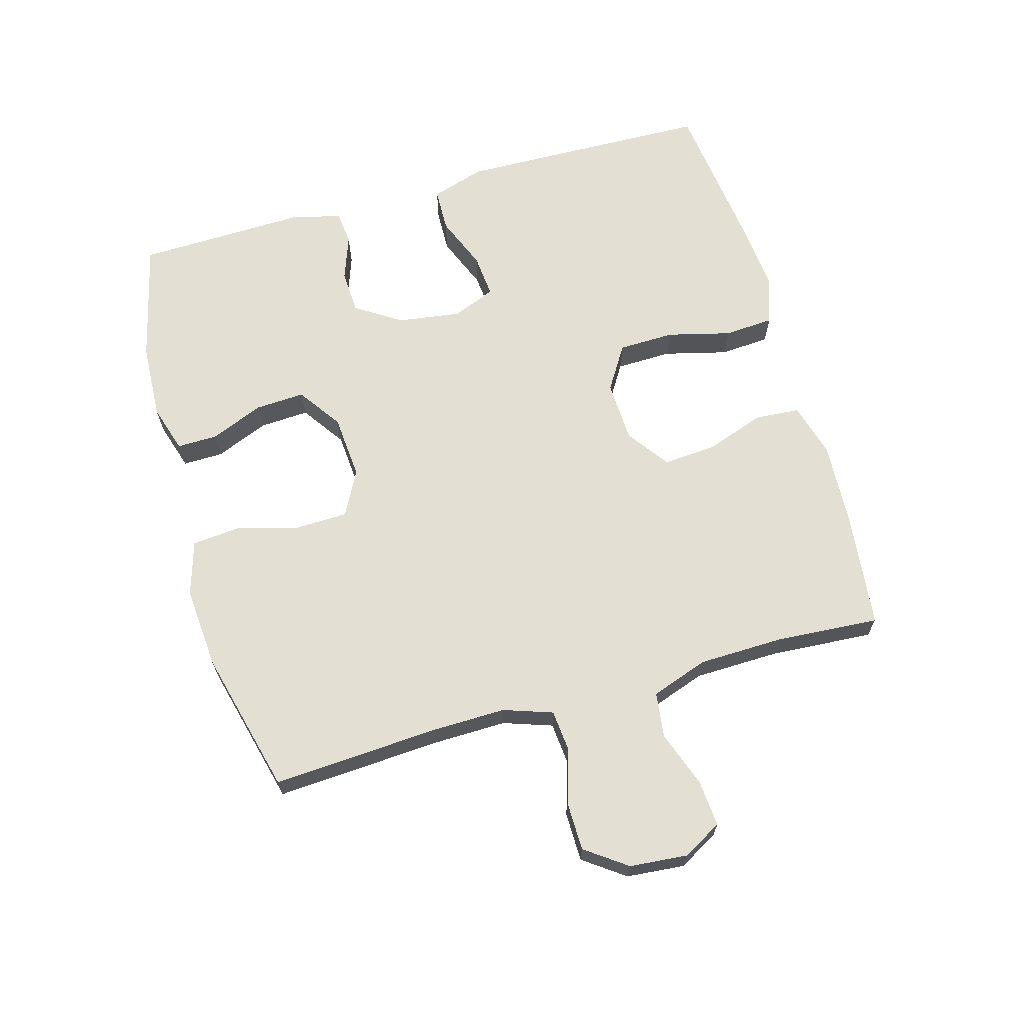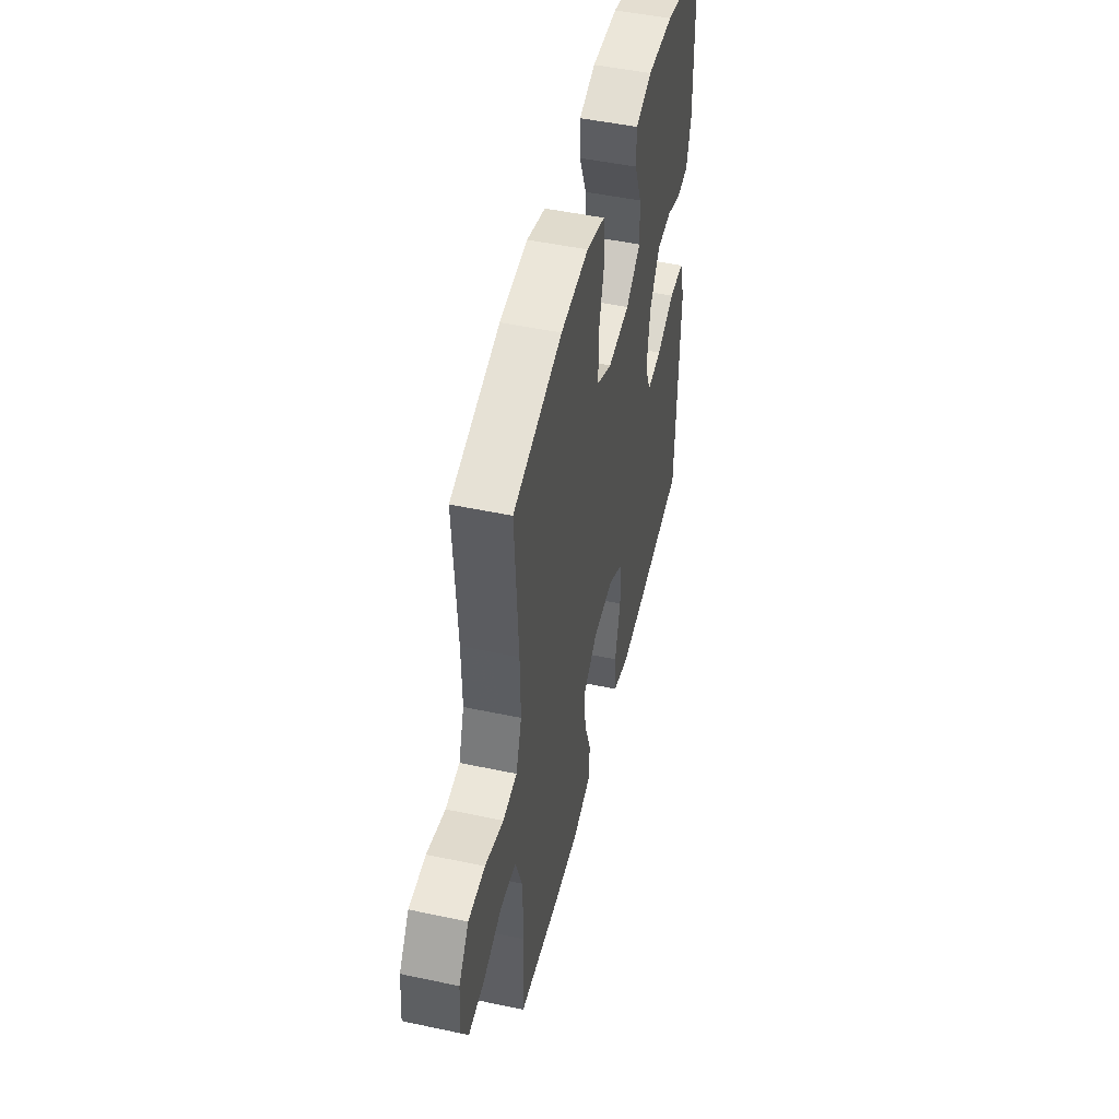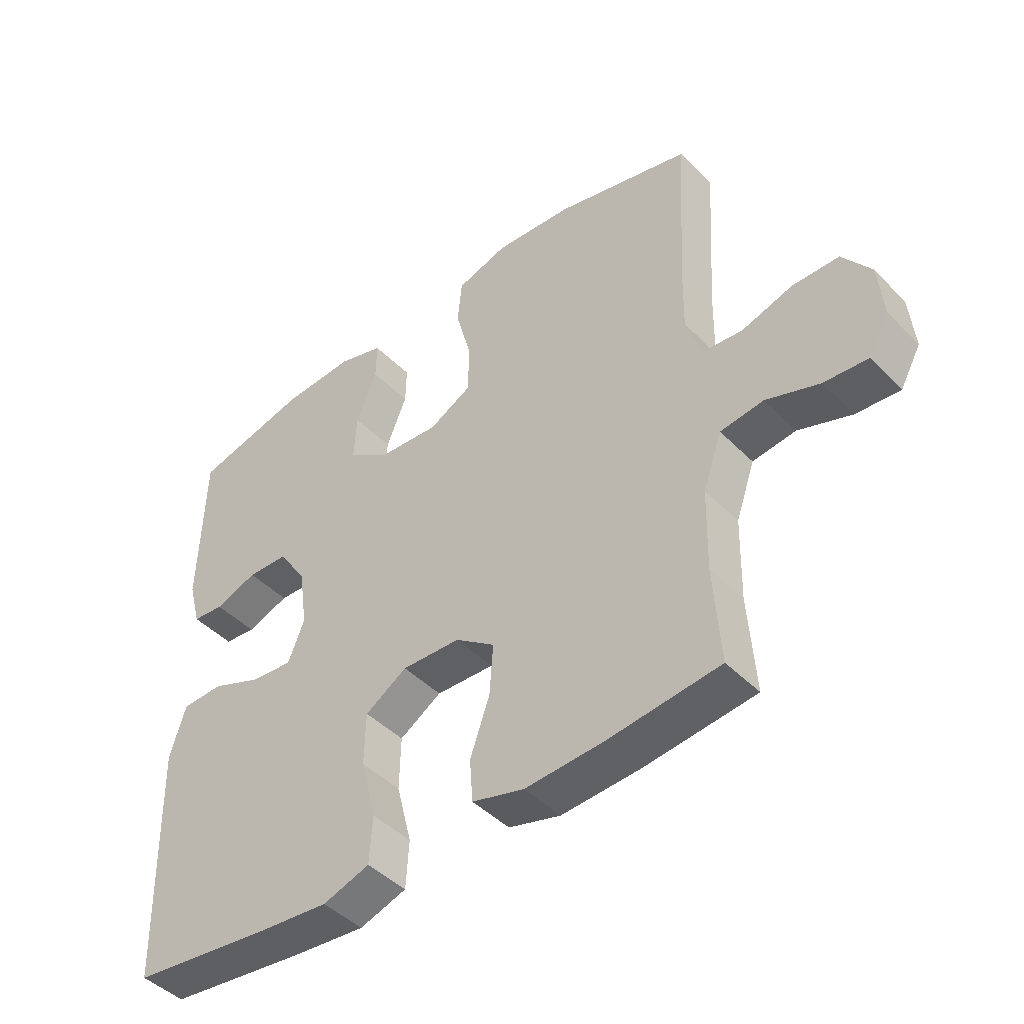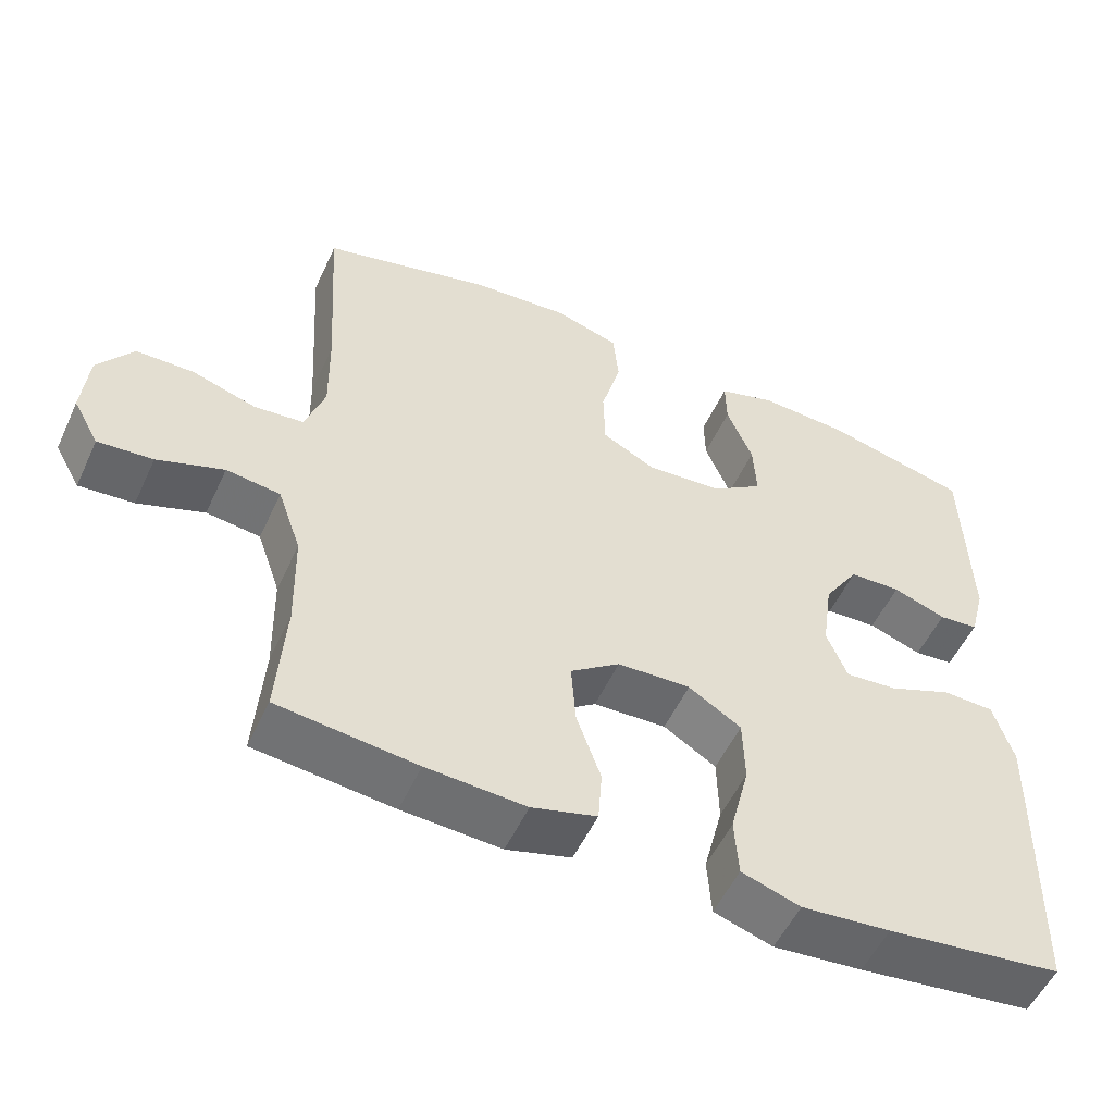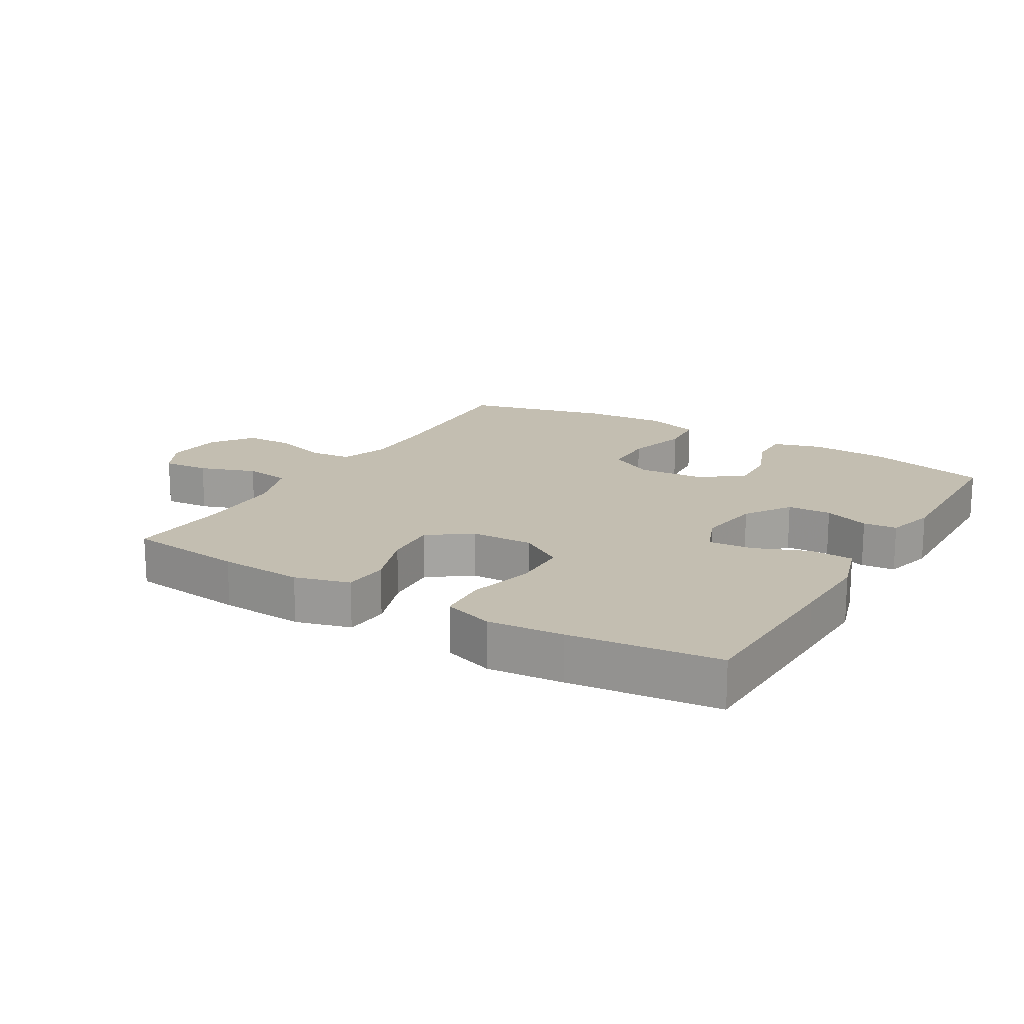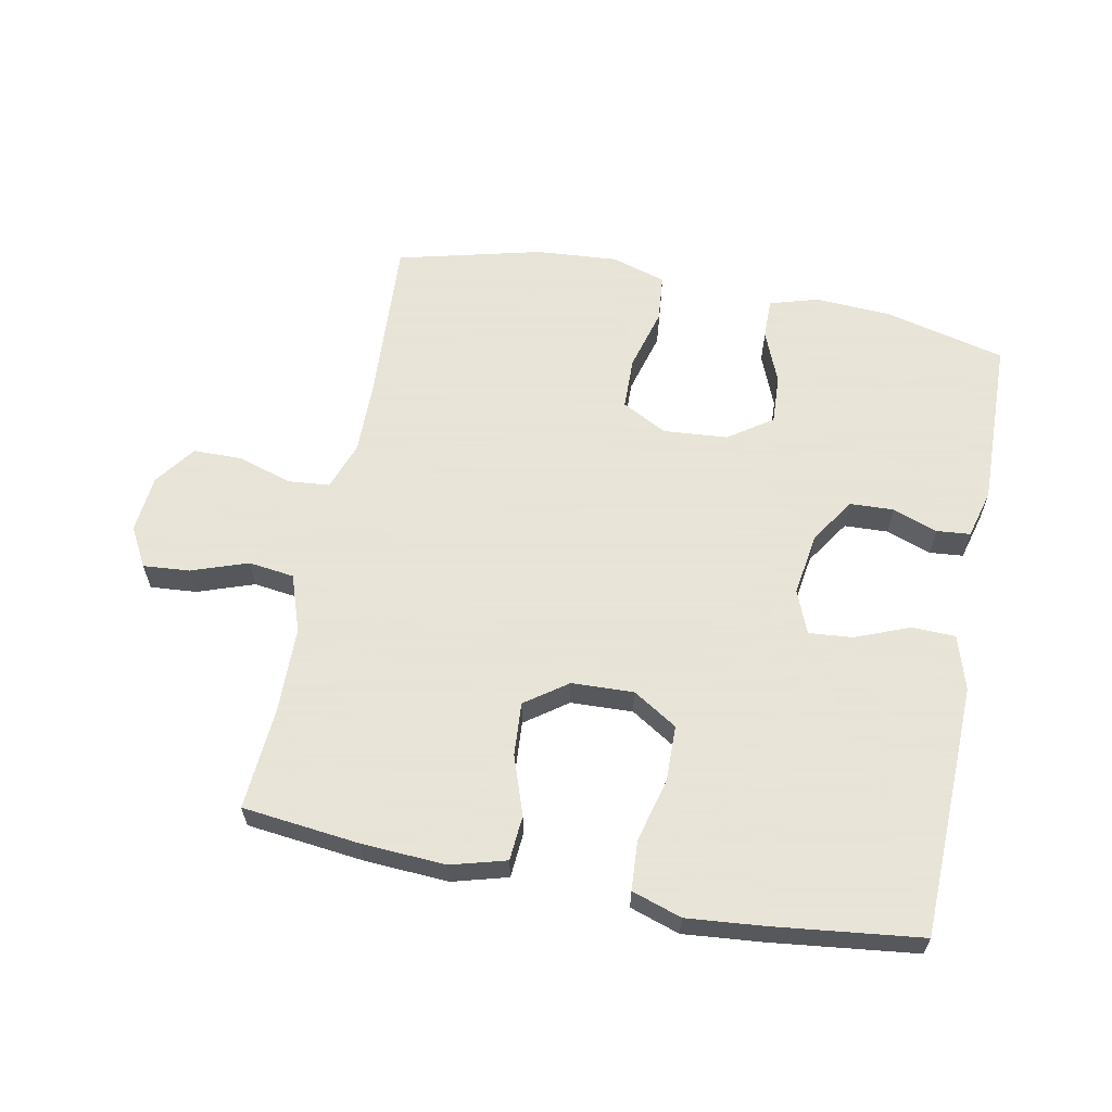
<metadata>
{"format":"obj","ext":"obj","renderer":"f3d","projection":"perspective","resolution":1024,"background":"white","views":[{"elev":66.5,"azim":74.2,"up":"+Y"},{"elev":49.1,"azim":103.3,"up":"+Z"},{"elev":-45.0,"azim":40.9,"up":"+Z"},{"elev":-53.6,"azim":155.4,"up":"+Z"},{"elev":17.2,"azim":-149.0,"up":"+Y"},{"elev":61.4,"azim":-168.7,"up":"+Y"}]}
</metadata>
<code>
v 0.5 0.07 0.5
v 0.484 0.07 0.242
v 0.482 0.07 0.126
v 0.508 0.07 0.05
v 0.573 0.07 0.044
v 0.657 0.07 0.07
v 0.733 0.07 0.069
v 0.779 0.07 0.005
v 0.787 0.07 -0.085
v 0.753 0.07 -0.146
v 0.681 0.07 -0.14
v 0.594 0.07 -0.109
v 0.523 0.07 -0.118
v 0.492 0.07 -0.207
v 0.489 0.07 -0.341
v 0.5 0.07 -0.5
v 0.318 0.07 -0.52
v 0.188 0.07 -0.527
v 0.103 0.07 -0.503
v 0.098 0.07 -0.433
v 0.13 0.07 -0.342
v 0.136 0.07 -0.259
v 0.071 0.07 -0.212
v -0.025 0.07 -0.208
v -0.094 0.07 -0.251
v -0.096 0.07 -0.338
v -0.071 0.07 -0.437
v -0.076 0.07 -0.514
v -0.153 0.07 -0.539
v -0.27 0.07 -0.528
v -0.5 0.07 -0.5
v -0.507 0.07 -0.235
v -0.51 0.07 -0.106
v -0.484 0.07 -0.022
v -0.416 0.07 -0.02
v -0.332 0.07 -0.054
v -0.264 0.07 -0.06
v -0.237 0.07 0.007
v -0.251 0.07 0.105
v -0.297 0.07 0.176
v -0.365 0.07 0.179
v -0.435 0.07 0.154
v -0.487 0.07 0.159
v -0.507 0.07 0.235
v -0.5 0.07 0.5
v -0.312 0.07 0.546
v -0.193 0.07 0.552
v -0.118 0.07 0.529
v -0.119 0.07 0.466
v -0.153 0.07 0.383
v -0.157 0.07 0.306
v -0.089 0.07 0.259
v 0.011 0.07 0.251
v 0.081 0.07 0.288
v 0.083 0.07 0.37
v 0.057 0.07 0.467
v 0.064 0.07 0.541
v 0.149 0.07 0.567
v 0.276 0.07 0.557
v 0.5 0 0.5
v 0.484 0 0.242
v 0.482 0 0.126
v 0.508 0 0.05
v 0.573 0 0.044
v 0.657 0 0.07
v 0.733 0 0.069
v 0.779 0 0.005
v 0.787 0 -0.085
v 0.753 0 -0.146
v 0.681 0 -0.14
v 0.594 0 -0.109
v 0.523 0 -0.118
v 0.492 0 -0.207
v 0.489 0 -0.341
v 0.5 0 -0.5
v 0.318 0 -0.52
v 0.188 0 -0.527
v 0.103 0 -0.503
v 0.098 0 -0.433
v 0.13 0 -0.342
v 0.136 0 -0.259
v 0.071 0 -0.212
v -0.025 0 -0.208
v -0.094 0 -0.251
v -0.096 0 -0.338
v -0.071 0 -0.437
v -0.076 0 -0.514
v -0.153 0 -0.539
v -0.27 0 -0.528
v -0.5 0 -0.5
v -0.507 0 -0.235
v -0.51 0 -0.106
v -0.484 0 -0.022
v -0.416 0 -0.02
v -0.332 0 -0.054
v -0.264 0 -0.06
v -0.237 0 0.007
v -0.251 0 0.105
v -0.297 0 0.176
v -0.365 0 0.179
v -0.435 0 0.154
v -0.487 0 0.159
v -0.507 0 0.235
v -0.5 0 0.5
v -0.312 0 0.546
v -0.193 0 0.552
v -0.118 0 0.529
v -0.119 0 0.466
v -0.153 0 0.383
v -0.157 0 0.306
v -0.089 0 0.259
v 0.011 0 0.251
v 0.081 0 0.288
v 0.083 0 0.37
v 0.057 0 0.467
v 0.064 0 0.541
v 0.149 0 0.567
v 0.276 0 0.557
f 58 59 1 2
f 55 56 57 58
f 54 55 58 2
f 53 54 2 3
f 52 53 3 4
f 47 48 49 50
f 47 50 51
f 46 47 51
f 45 46 51
f 44 45 51 52
f 41 42 43 44
f 40 41 44 52
f 33 34 35 36
f 33 36 37
f 32 33 37
f 31 32 37
f 30 31 37
f 29 30 37 38
f 26 27 28 29
f 25 26 29 38
f 18 19 20 21
f 18 21 22
f 15 16 17 18
f 14 15 18 22
f 13 14 22 23
f 9 10 11 12
f 7 8 9 12
f 5 6 7 12
f 4 5 12 13
f 39 40 52 4
f 24 25 38 39
f 23 24 39
f 4 13 23 39
f 61 60 118 117
f 117 116 115 114
f 61 117 114 113
f 62 61 113 112
f 63 62 112 111
f 109 108 107 106
f 110 109 106
f 110 106 105
f 110 105 104
f 111 110 104 103
f 103 102 101 100
f 111 103 100 99
f 95 94 93 92
f 96 95 92
f 96 92 91
f 96 91 90
f 96 90 89
f 97 96 89 88
f 88 87 86 85
f 97 88 85 84
f 80 79 78 77
f 81 80 77
f 77 76 75 74
f 81 77 74 73
f 82 81 73 72
f 71 70 69 68
f 71 68 67 66
f 71 66 65 64
f 72 71 64 63
f 63 111 99 98
f 98 97 84 83
f 98 83 82
f 98 82 72 63
f 1 60 61 2
f 2 61 62 3
f 3 62 63 4
f 4 63 64 5
f 5 64 65 6
f 6 65 66 7
f 7 66 67 8
f 8 67 68 9
f 9 68 69 10
f 10 69 70 11
f 11 70 71 12
f 12 71 72 13
f 13 72 73 14
f 14 73 74 15
f 15 74 75 16
f 16 75 76 17
f 17 76 77 18
f 18 77 78 19
f 19 78 79 20
f 20 79 80 21
f 21 80 81 22
f 22 81 82 23
f 23 82 83 24
f 24 83 84 25
f 25 84 85 26
f 26 85 86 27
f 27 86 87 28
f 28 87 88 29
f 29 88 89 30
f 30 89 90 31
f 31 90 91 32
f 32 91 92 33
f 33 92 93 34
f 34 93 94 35
f 35 94 95 36
f 36 95 96 37
f 37 96 97 38
f 38 97 98 39
f 39 98 99 40
f 40 99 100 41
f 41 100 101 42
f 42 101 102 43
f 43 102 103 44
f 44 103 104 45
f 45 104 105 46
f 46 105 106 47
f 47 106 107 48
f 48 107 108 49
f 49 108 109 50
f 50 109 110 51
f 51 110 111 52
f 52 111 112 53
f 53 112 113 54
f 54 113 114 55
f 55 114 115 56
f 56 115 116 57
f 57 116 117 58
f 58 117 118 59
f 59 118 60 1

</code>
